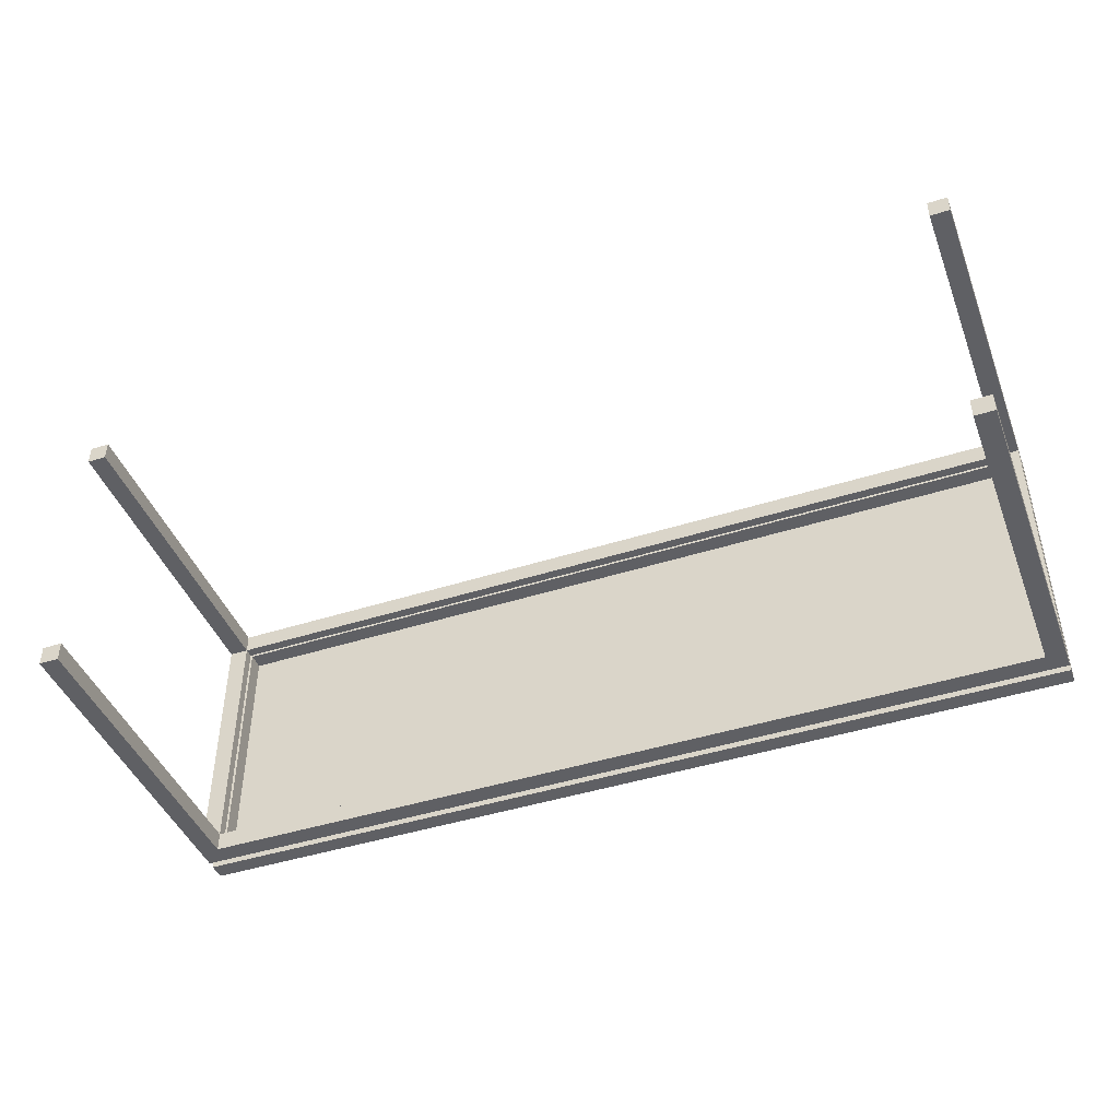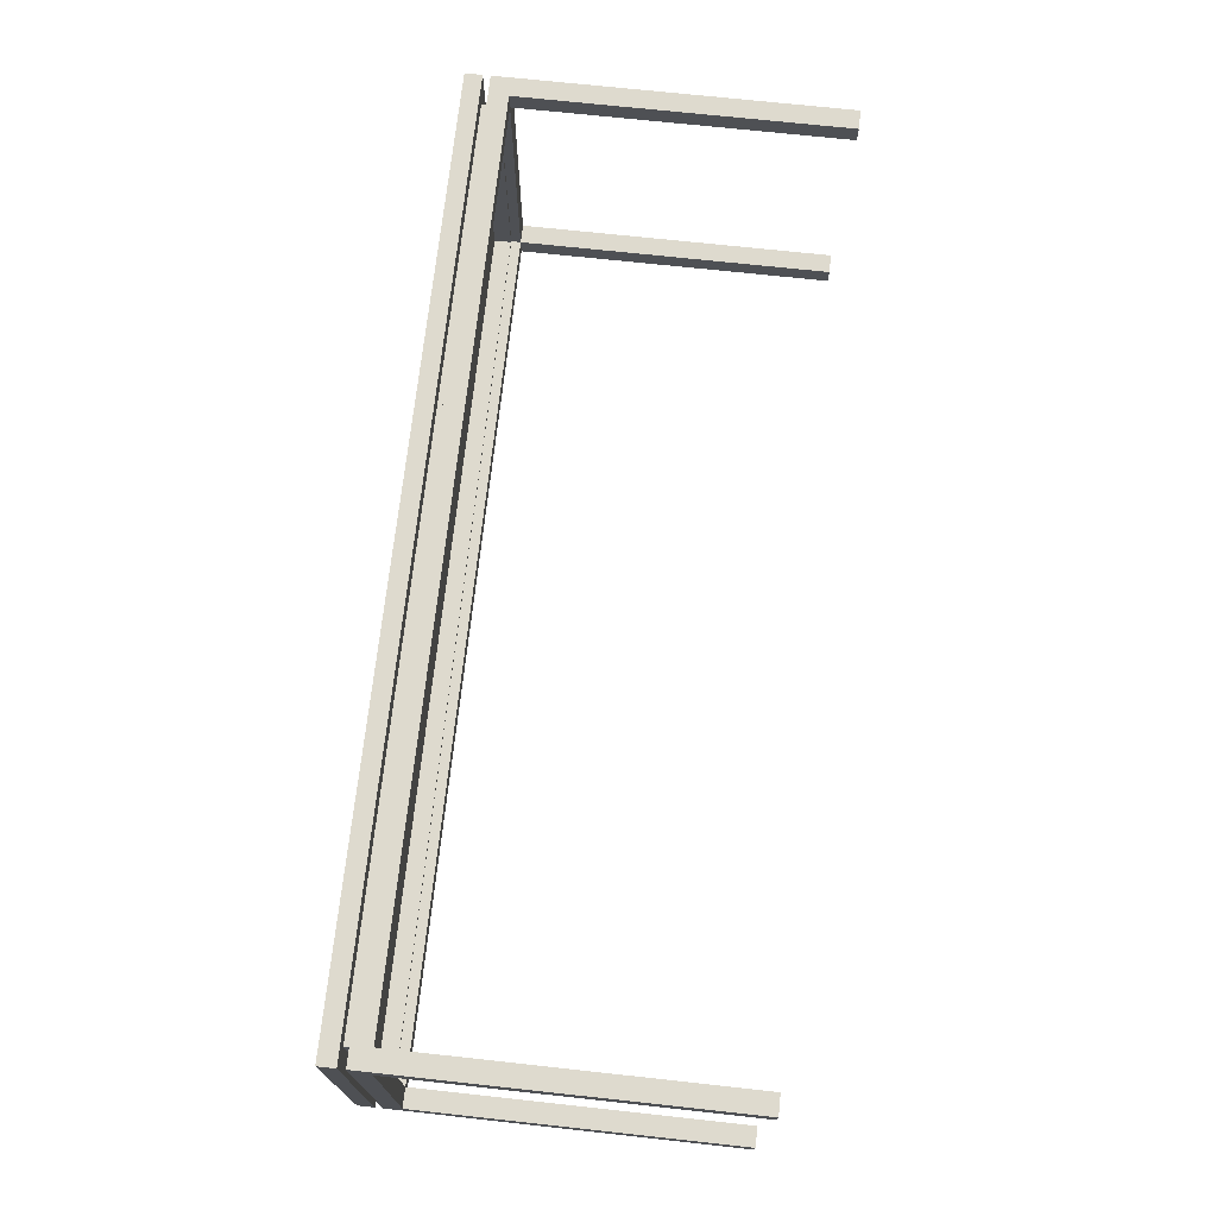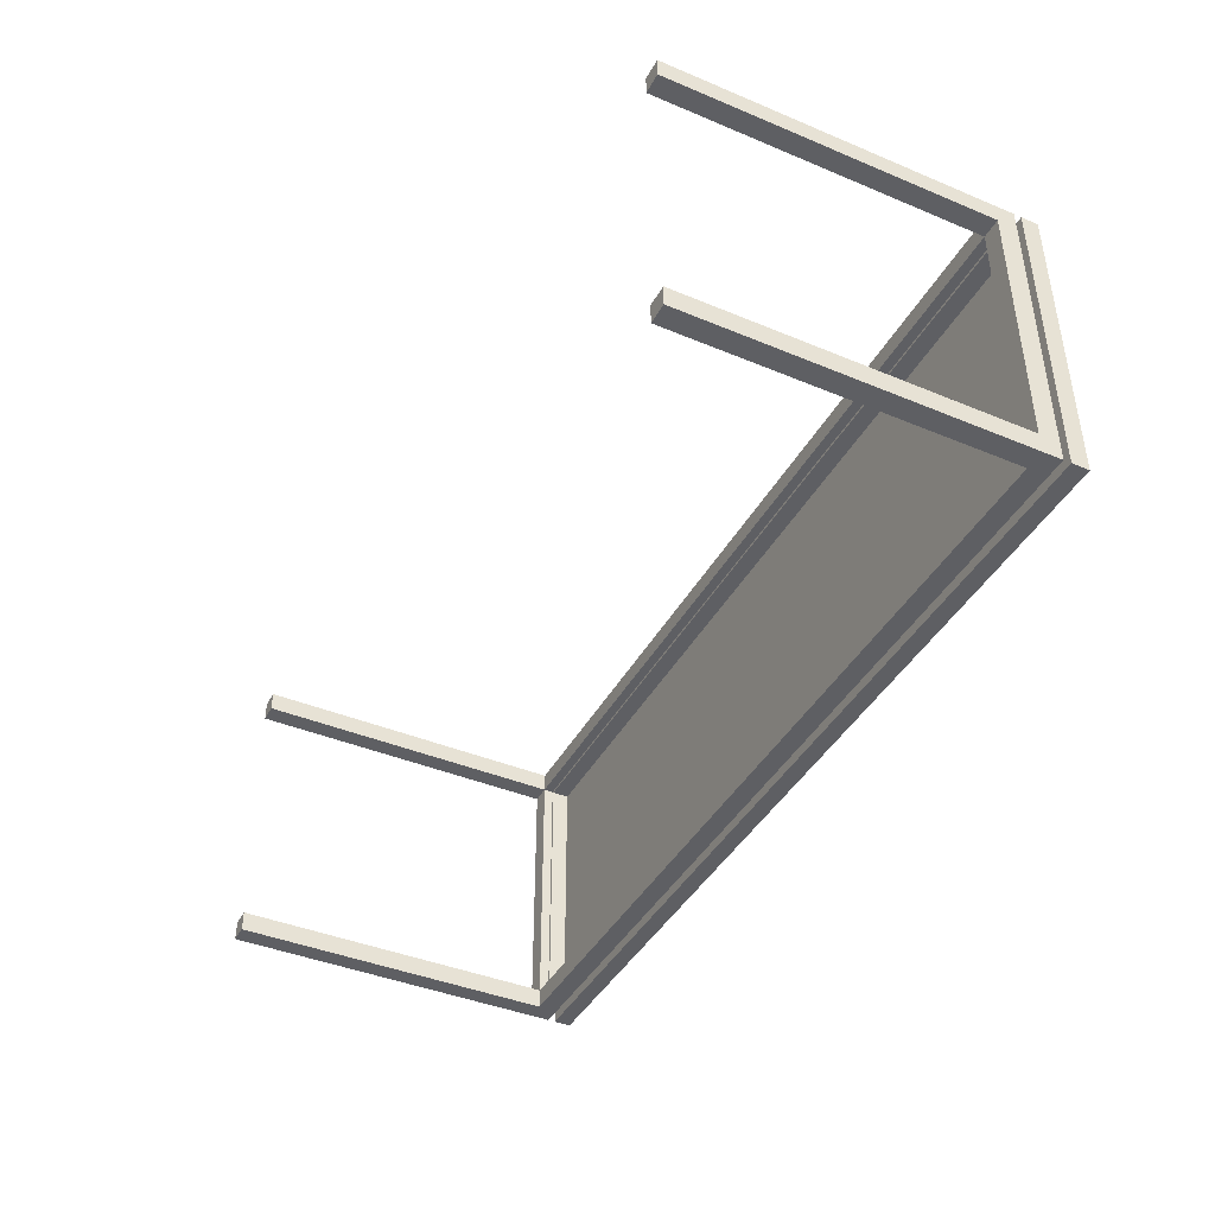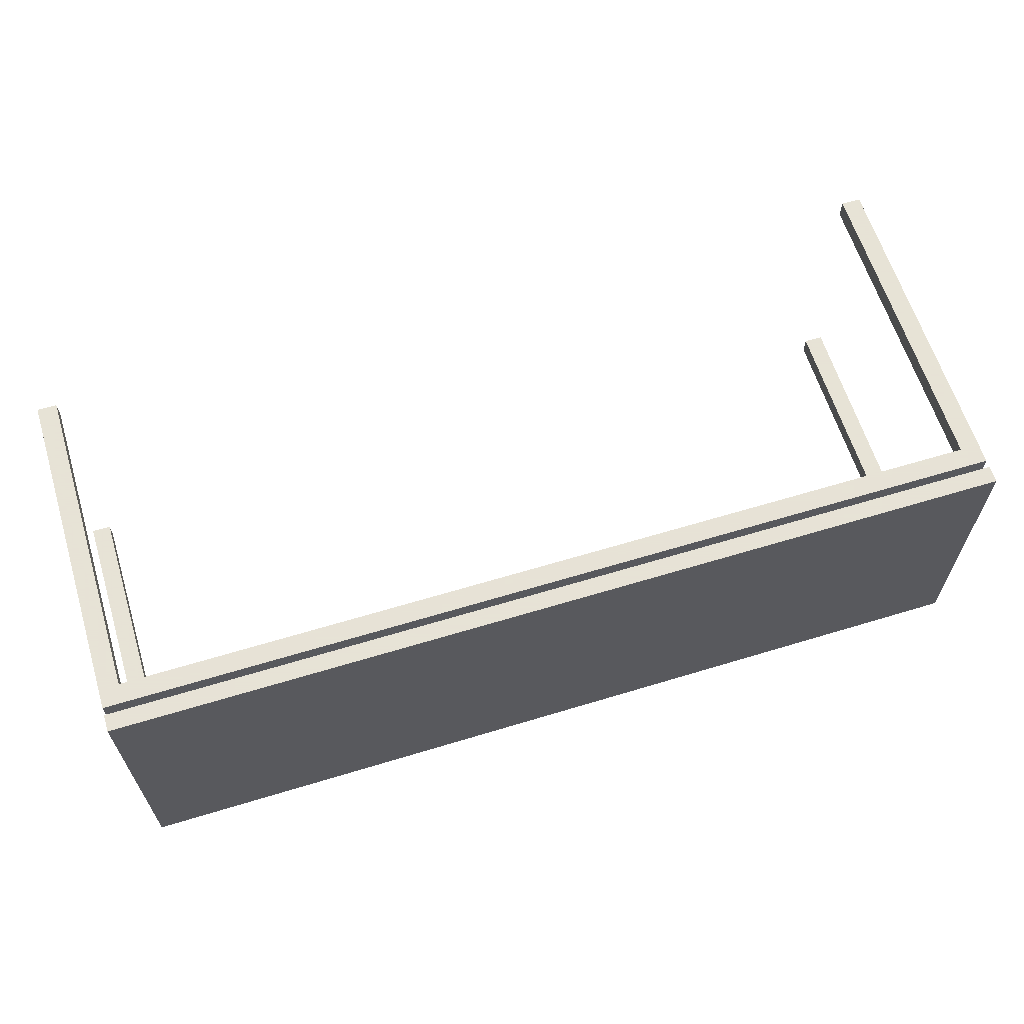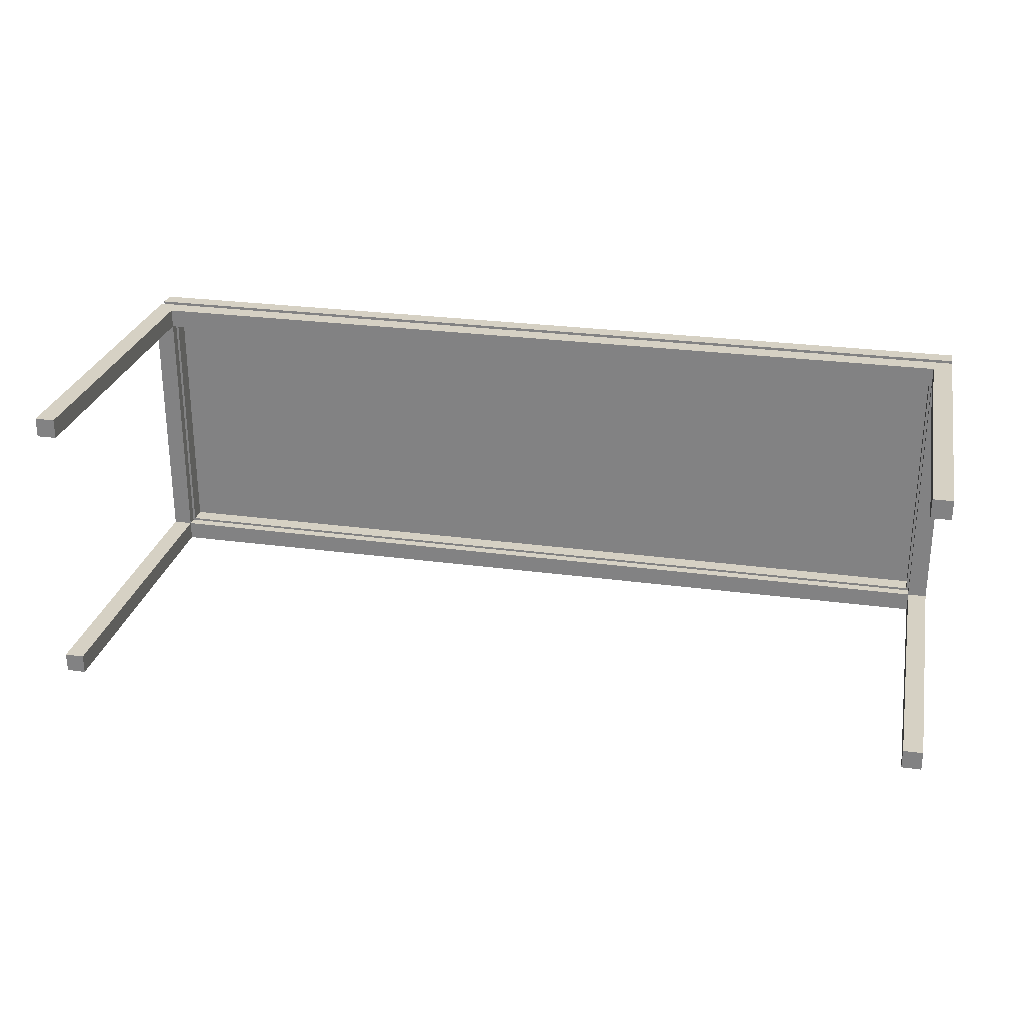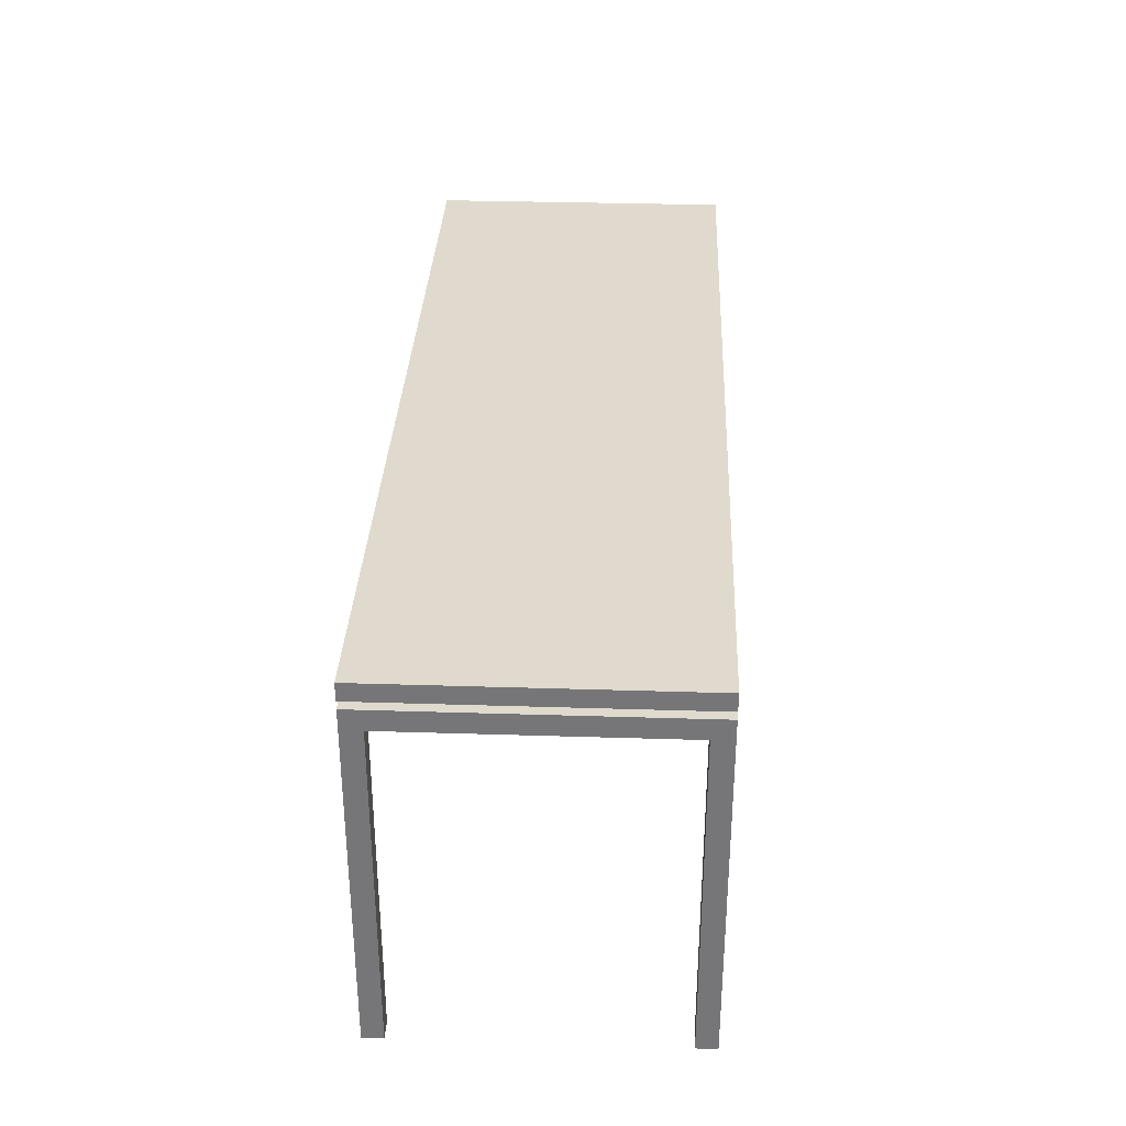
<metadata>
{"format":"obj","ext":"obj","renderer":"f3d","projection":"perspective","resolution":1024,"background":"white","views":[{"elev":-44.2,"azim":20.5,"up":"+Z"},{"elev":71.2,"azim":-83.8,"up":"+Z"},{"elev":-41.7,"azim":63.4,"up":"+Z"},{"elev":62.8,"azim":162.9,"up":"+Z"},{"elev":26.8,"azim":11.9,"up":"+Z"},{"elev":32.8,"azim":92.5,"up":"+Y"}]}
</metadata>
<code>
v 0.4637 0.06798 0.1455
v 0.4447 0.06798 0.1264
v -0.4236 0.06798 0.1455
v 0.4637 0.06798 -0.1455
v -0.4045 0.06798 0.1264
v 0.4637 0.0489 0.1455
v 0.4447 0.06798 -0.1264
v -0.4236 0.06798 -0.1455
v -0.4045 0.0489 0.1264
v -0.4236 0.0489 0.1455
v 0.4637 0.0489 -0.1455
v -0.4045 0.06798 -0.1264
v 0.4447 0.0489 -0.1264
v -0.4236 0.0489 -0.1455
v 0.4447 0.0489 0.1264
v -0.4045 0.0489 -0.1264
v 0.4637 0.09183 -0.1455
v -0.4236 0.09183 0.1455
v 0.4637 0.09183 0.1455
v -0.4236 0.09183 -0.1455
v 0.4637 0.07513 0.1455
v -0.4236 0.07513 -0.1455
v -0.4236 0.07513 0.1455
v 0.4637 0.07513 -0.1455
v 0.4447 -0.266 -0.1455
v 0.4637 -0.266 -0.1264
v 0.4447 -0.266 -0.1264
v 0.4637 -0.266 -0.1455
v 0.4447 0.0489 -0.1264
v 0.4637 0.0489 -0.1455
v 0.4637 0.0489 -0.1264
v 0.4447 0.0489 -0.1455
v 0.4447 -0.266 0.1264
v 0.4637 -0.266 0.1455
v 0.4447 -0.266 0.1455
v 0.4637 -0.266 0.1264
v 0.4447 0.0489 0.1455
v 0.4637 0.0489 0.1264
v 0.4637 0.0489 0.1455
v 0.4447 0.0489 0.1264
v -0.4236 -0.266 0.1264
v -0.4045 -0.266 0.1455
v -0.4236 -0.266 0.1455
v -0.4045 -0.266 0.1264
v -0.4236 0.0489 0.1455
v -0.4045 0.0489 0.1264
v -0.4045 0.0489 0.1455
v -0.4236 0.0489 0.1264
v -0.4236 -0.266 -0.1455
v -0.4045 -0.266 -0.1264
v -0.4236 -0.266 -0.1264
v -0.4045 -0.266 -0.1455
v -0.4236 0.0489 -0.1264
v -0.4045 0.0489 -0.1455
v -0.4045 0.0489 -0.1264
v -0.4236 0.0489 -0.1455
v -0.402 0.07513 -0.124
v 0.4423 0.05844 -0.124
v 0.4423 0.07513 -0.124
v -0.402 0.05844 -0.124
v 0.4423 0.07513 -0.1264
v -0.402 0.05844 -0.1264
v 0.4423 0.05844 -0.1264
v -0.402 0.07513 -0.1264
v -0.402 0.07513 0.1264
v 0.4423 0.05844 0.1264
v 0.4423 0.07513 0.1264
v -0.402 0.05844 0.1264
v 0.4423 0.07513 0.124
v -0.402 0.05844 0.124
v 0.4423 0.05844 0.124
v -0.402 0.07513 0.124
v 0.4447 0.05844 0.1264
v 0.4447 0.07513 -0.1264
v 0.4447 0.05844 -0.1264
v 0.4447 0.07513 0.1264
v -0.4044 0.07513 0.1264
v -0.4044 0.05844 -0.1264
v -0.4044 0.05844 0.1264
v -0.4044 0.07513 -0.1264
v -0.402 0.05844 0.1264
v -0.402 0.07513 -0.1264
v -0.402 0.05844 -0.1264
v -0.402 0.07513 0.1264
g mesh1_mesh1-geometry
f 1 2 3
f 2 1 4
f 3 2 1
f 4 1 2
f 5 3 2
f 2 3 5
f 3 6 1
f 1 6 3
f 6 4 1
f 1 4 6
f 2 4 7
f 7 4 2
f 3 5 8
f 8 5 3
f 2 9 5
f 5 9 2
f 6 3 10
f 10 3 6
f 4 6 11
f 11 6 4
f 7 4 12
f 12 4 7
f 13 2 7
f 7 2 13
f 8 5 12
f 12 5 8
f 14 3 8
f 8 3 14
f 9 2 15
f 15 2 9
f 9 12 5
f 5 12 9
f 3 14 10
f 10 14 3
f 10 9 6
f 6 9 10
f 6 15 11
f 11 15 6
f 14 4 11
f 11 4 14
f 8 12 4
f 4 12 8
f 12 13 7
f 7 13 12
f 2 13 15
f 15 13 2
f 4 14 8
f 8 14 4
f 15 6 9
f 9 6 15
f 12 9 16
f 16 9 12
f 9 10 14
f 14 10 9
f 11 15 13
f 13 15 11
f 11 13 14
f 14 13 11
f 13 12 16
f 16 12 13
f 9 14 16
f 16 14 9
f 16 14 13
f 13 14 16
g mesh2_mesh2-geometry
l 3 1
l 8 3
l 10 3
l 1 4
l 6 1
l 4 8
l 14 8
l 10 6
l 14 10
l 11 4
l 6 11
l 11 14
g mesh3_mesh3-geometry
l 5 2
l 12 5
l 5 9
l 2 7
l 2 15
l 7 12
l 12 16
l 9 15
l 16 9
l 7 13
l 15 13
l 13 16
g mesh4_mesh4-geometry
f 17 18 19
f 18 17 20
f 19 18 17
f 20 17 18
f 18 21 19
f 19 21 18
f 21 17 19
f 19 17 21
f 17 22 20
f 20 22 17
f 22 18 20
f 20 18 22
f 21 18 23
f 23 18 21
f 17 21 24
f 24 21 17
f 22 17 24
f 24 17 22
f 18 22 23
f 23 22 18
f 22 21 23
f 23 21 22
f 21 22 24
f 24 22 21
g mesh5_mesh5-geometry
l 24 21
l 22 24
l 24 17
l 21 23
l 21 19
l 23 22
l 22 20
l 17 19
l 20 17
l 23 18
l 19 18
l 18 20
g mesh6_mesh6-geometry
f 25 26 27
f 26 25 28
f 27 26 25
f 28 25 26
f 26 29 27
f 27 29 26
f 29 25 27
f 27 25 29
f 25 30 28
f 28 30 25
f 30 26 28
f 28 26 30
f 29 26 31
f 31 26 29
f 25 29 32
f 32 29 25
f 30 25 32
f 32 25 30
f 26 30 31
f 31 30 26
f 30 29 31
f 31 29 30
f 29 30 32
f 32 30 29
g mesh7_mesh7-geometry
l 28 26
l 25 28
l 30 28
l 26 27
l 31 26
l 27 25
l 32 25
l 30 31
l 32 30
l 29 27
l 31 29
l 29 32
g mesh6_mesh6-geometry
f 33 34 35
f 34 33 36
f 35 34 33
f 36 33 34
f 34 37 35
f 35 37 34
f 37 33 35
f 35 33 37
f 33 38 36
f 36 38 33
f 38 34 36
f 36 34 38
f 37 34 39
f 39 34 37
f 33 37 40
f 40 37 33
f 38 33 40
f 40 33 38
f 34 38 39
f 39 38 34
f 38 37 39
f 39 37 38
f 37 38 40
f 40 38 37
g mesh7_mesh7-geometry
l 36 34
l 33 36
l 38 36
l 34 35
l 39 34
l 35 33
l 40 33
l 38 39
l 40 38
l 37 35
l 39 37
l 37 40
g mesh6_mesh6-geometry
f 41 42 43
f 42 41 44
f 43 42 41
f 44 41 42
f 42 45 43
f 43 45 42
f 45 41 43
f 43 41 45
f 41 46 44
f 44 46 41
f 46 42 44
f 44 42 46
f 45 42 47
f 47 42 45
f 41 45 48
f 48 45 41
f 46 41 48
f 48 41 46
f 42 46 47
f 47 46 42
f 46 45 47
f 47 45 46
f 45 46 48
f 48 46 45
g mesh7_mesh7-geometry
l 44 42
l 41 44
l 46 44
l 42 43
l 47 42
l 43 41
l 48 41
l 46 47
l 48 46
l 45 43
l 47 45
l 45 48
g mesh6_mesh6-geometry
f 49 50 51
f 50 49 52
f 51 50 49
f 52 49 50
f 50 53 51
f 51 53 50
f 53 49 51
f 51 49 53
f 49 54 52
f 52 54 49
f 54 50 52
f 52 50 54
f 53 50 55
f 55 50 53
f 49 53 56
f 56 53 49
f 54 49 56
f 56 49 54
f 50 54 55
f 55 54 50
f 54 53 55
f 55 53 54
f 53 54 56
f 56 54 53
g mesh7_mesh7-geometry
l 52 50
l 49 52
l 54 52
l 50 51
l 55 50
l 51 49
l 56 49
l 54 55
l 56 54
l 53 51
l 55 53
l 53 56
g mesh8_mesh8-geometry
f 57 58 59
f 58 57 60
f 59 58 57
f 60 57 58
f 58 61 59
f 59 61 58
f 61 57 59
f 59 57 61
f 57 62 60
f 60 62 57
f 62 58 60
f 60 58 62
f 61 58 63
f 63 58 61
f 57 61 64
f 64 61 57
f 62 57 64
f 64 57 62
f 58 62 63
f 63 62 58
f 63 64 61
f 61 64 63
f 64 63 62
f 62 63 64
g mesh9_mesh9-geometry
f 65 66 67
f 66 65 68
f 67 66 65
f 68 65 66
f 66 69 67
f 67 69 66
f 69 65 67
f 67 65 69
f 65 70 68
f 68 70 65
f 70 66 68
f 68 66 70
f 69 66 71
f 71 66 69
f 65 69 72
f 72 69 65
f 70 65 72
f 72 65 70
f 66 70 71
f 71 70 66
f 70 69 71
f 71 69 70
f 69 70 72
f 72 70 69
g mesh10_mesh10-geometry
l 67 65
l 66 67
l 67 69
l 65 68
l 65 72
l 68 66
l 66 71
l 69 72
l 71 69
l 68 70
l 72 70
l 70 71
g mesh11_mesh11-geometry
l 63 62
l 63 58
l 61 63
l 62 60
l 62 64
l 59 58
l 58 60
l 64 61
l 61 59
l 60 57
l 64 57
l 57 59
g mesh12_mesh12-geometry
f 67 63 66
f 63 67 61
f 66 63 67
f 61 67 63
f 63 73 66
f 66 73 63
f 73 67 66
f 66 67 73
f 67 74 61
f 61 74 67
f 74 63 61
f 61 63 74
f 73 63 75
f 75 63 73
f 67 73 76
f 76 73 67
f 74 67 76
f 76 67 74
f 63 74 75
f 75 74 63
f 74 73 75
f 75 73 74
f 73 74 76
f 76 74 73
g mesh13_mesh13-geometry
l 75 63
l 75 73
l 74 75
l 61 63
l 63 66
l 73 66
l 73 76
l 74 61
l 76 74
l 67 61
l 66 67
l 76 67
g mesh12_mesh12-geometry
f 77 78 79
f 78 77 80
f 79 78 77
f 80 77 78
f 78 81 79
f 79 81 78
f 81 77 79
f 79 77 81
f 77 82 80
f 80 82 77
f 82 78 80
f 80 78 82
f 81 78 83
f 83 78 81
f 77 81 84
f 84 81 77
f 82 77 84
f 84 77 82
f 78 82 83
f 83 82 78
f 82 81 83
f 83 81 82
f 81 82 84
f 84 82 81
g mesh13_mesh13-geometry
l 83 78
l 83 81
l 82 83
l 80 78
l 78 79
l 81 79
l 81 84
l 82 80
l 84 82
l 77 80
l 79 77
l 84 77

</code>
